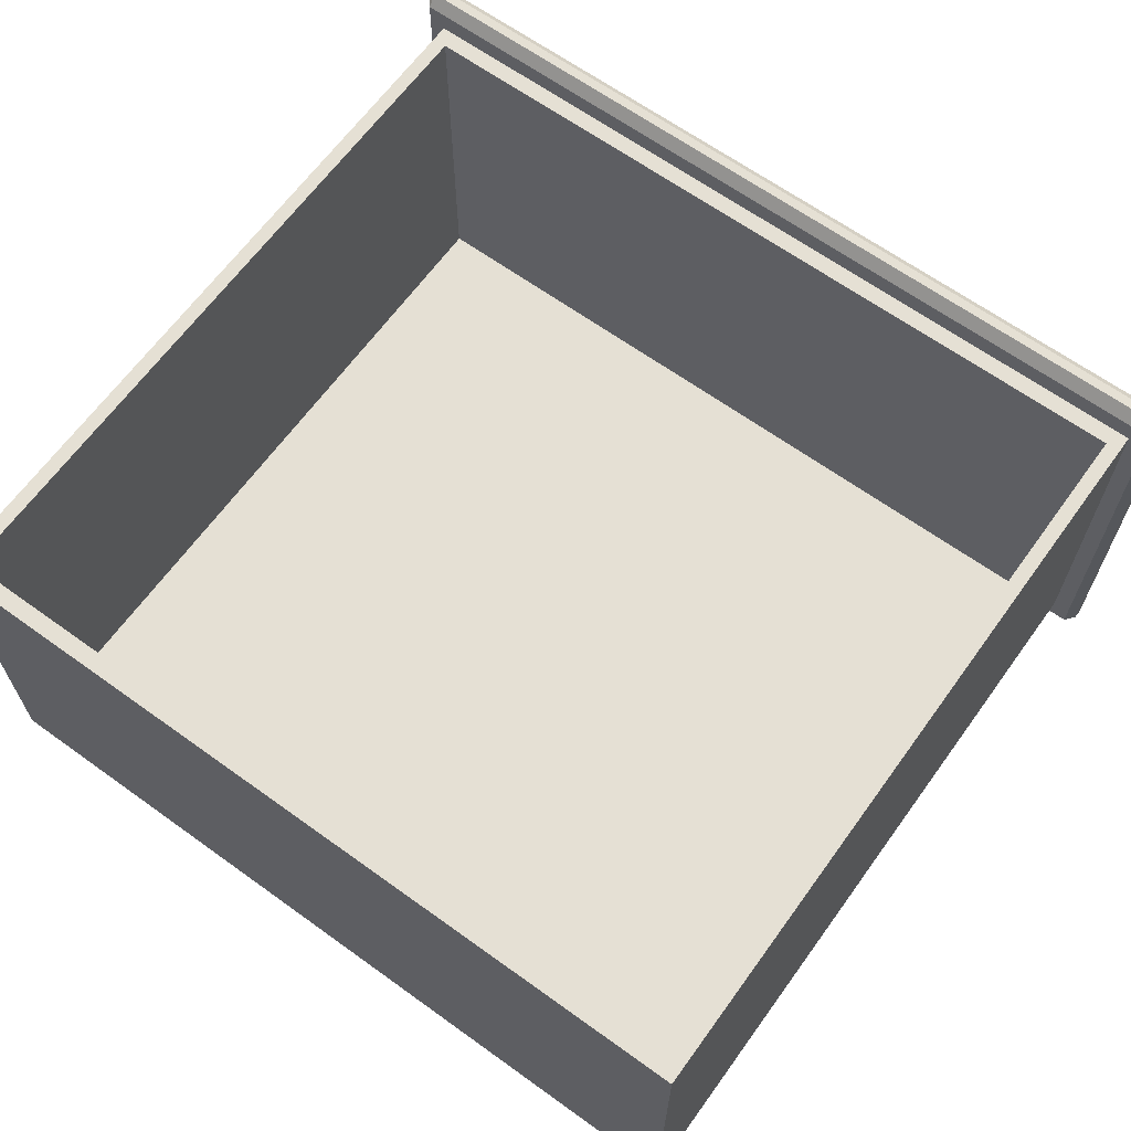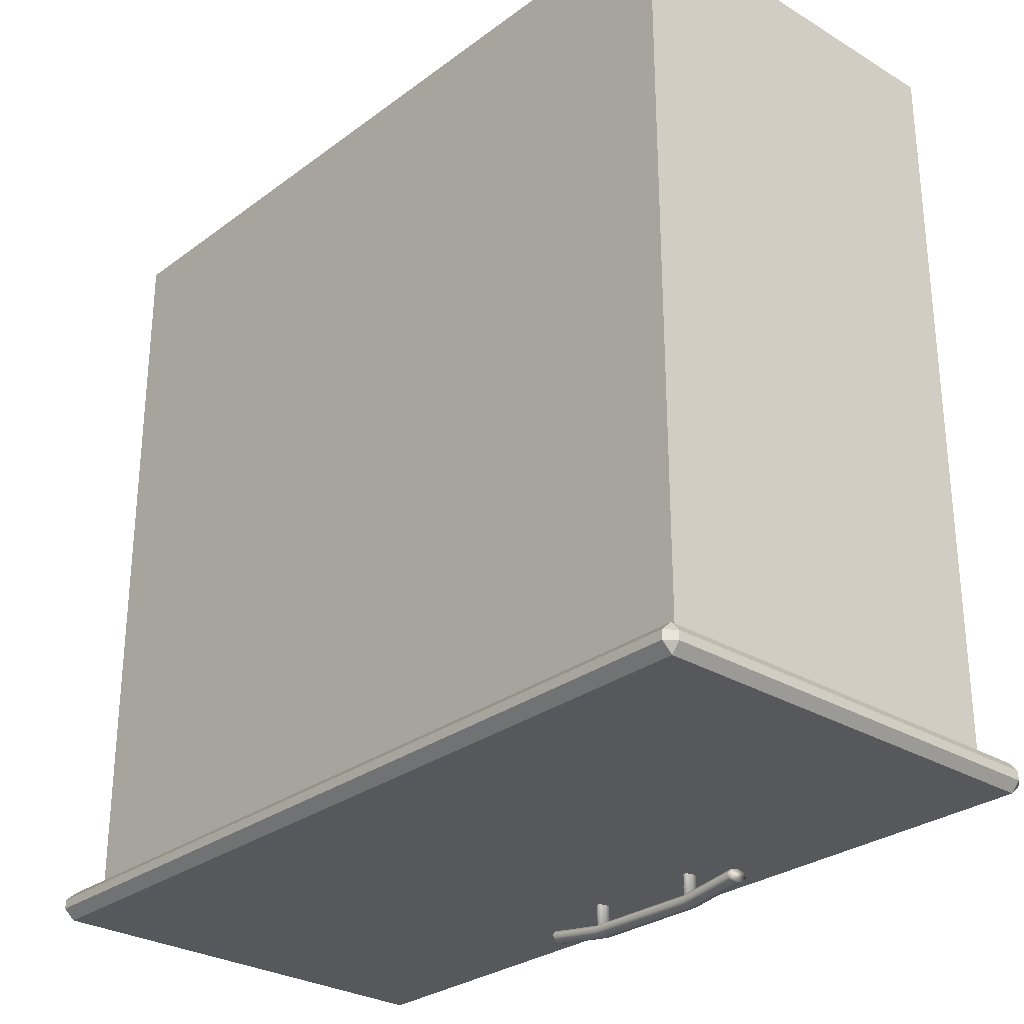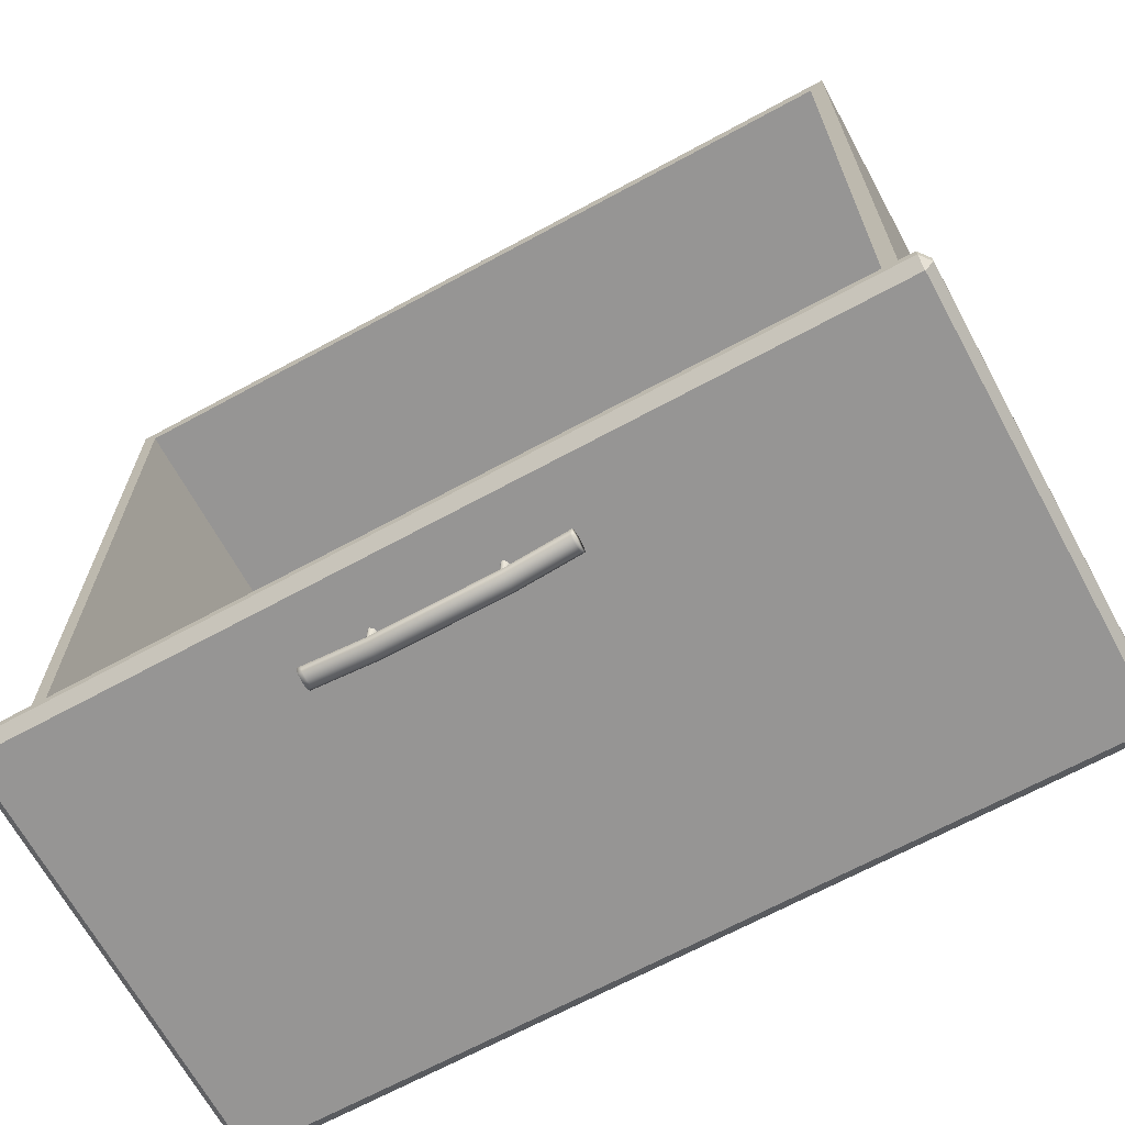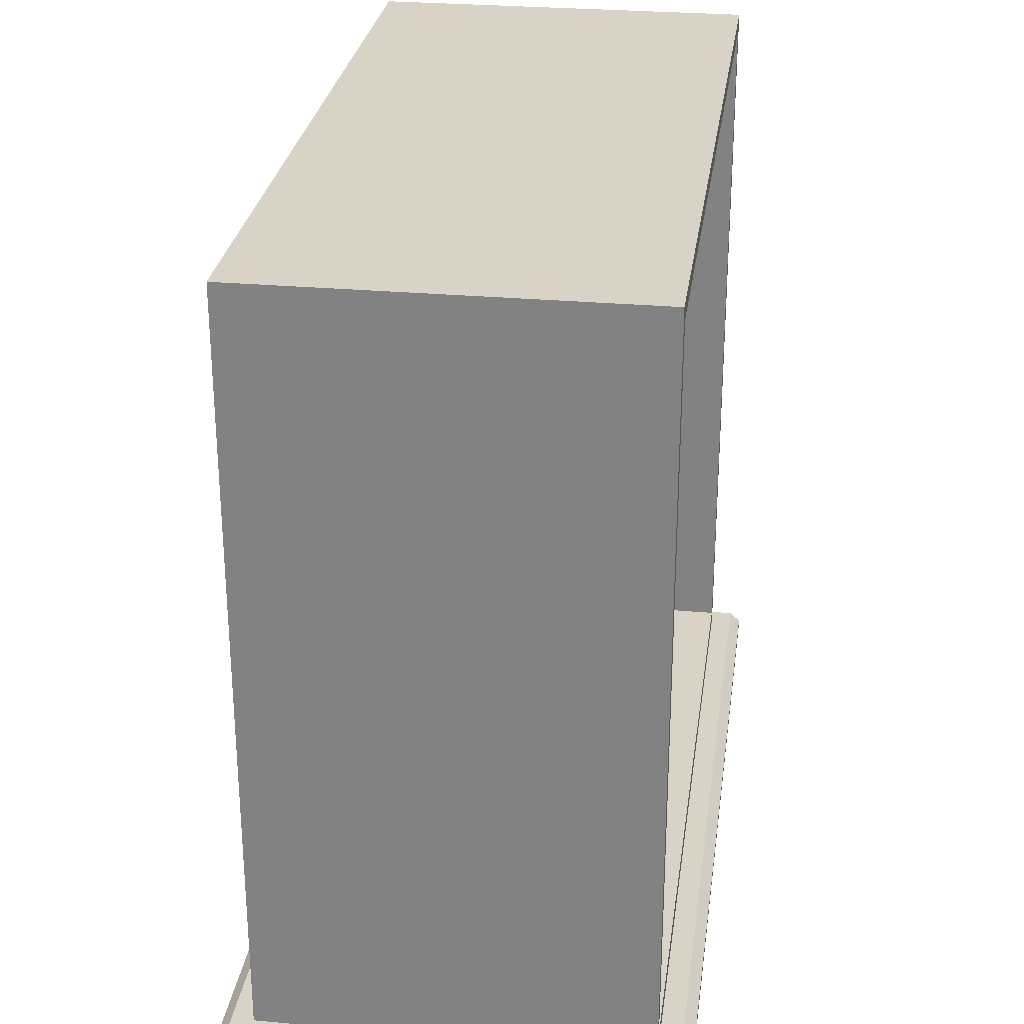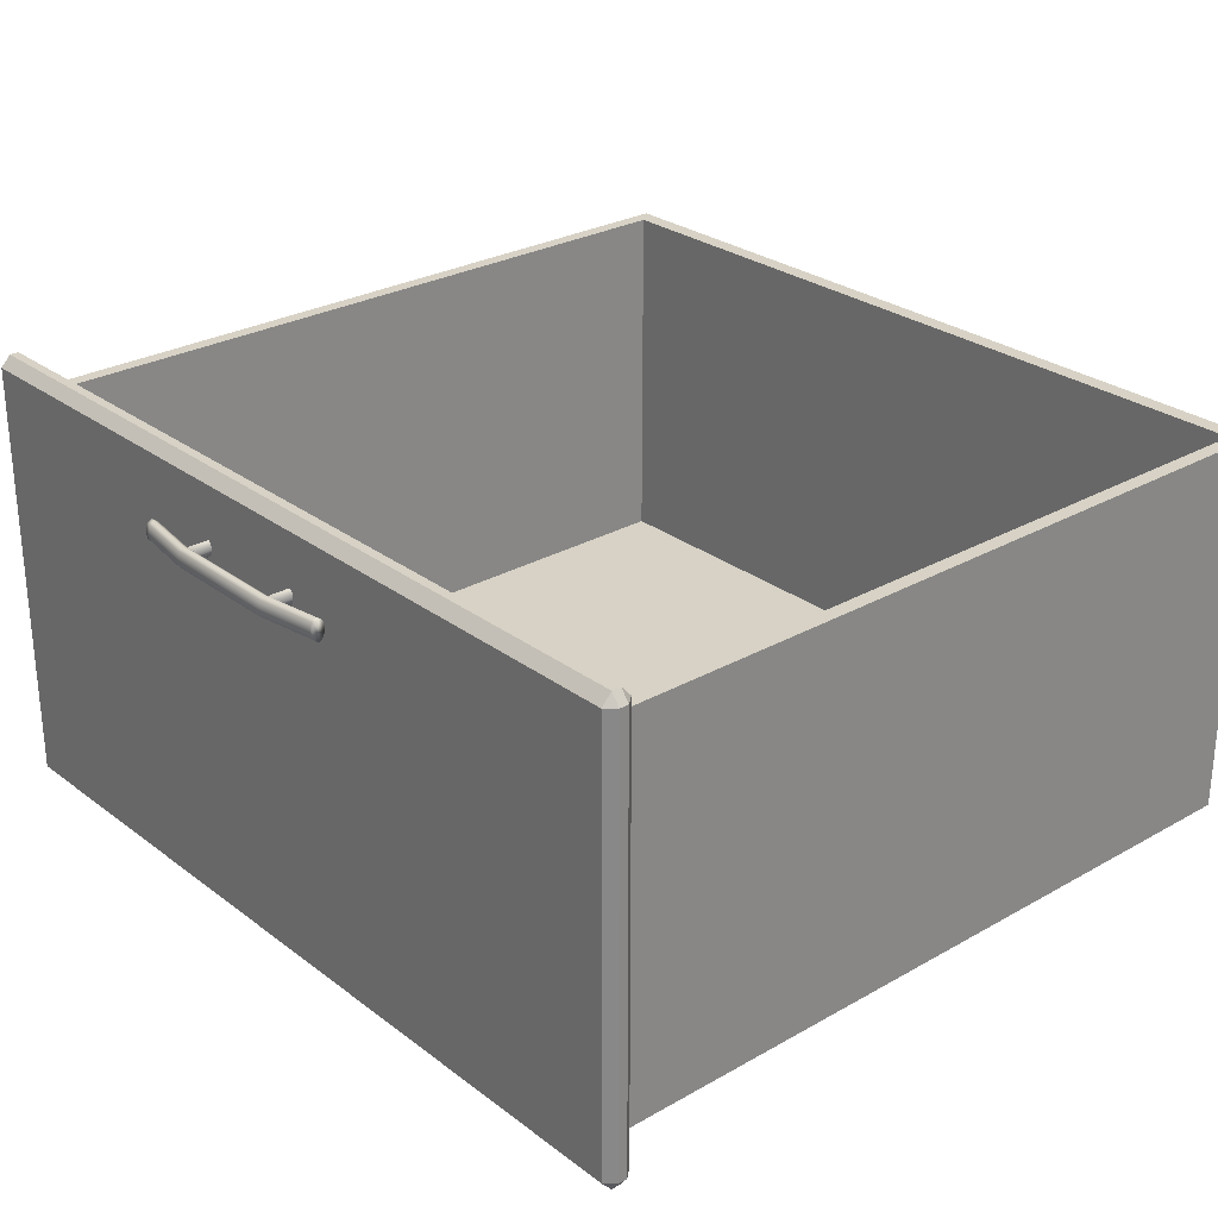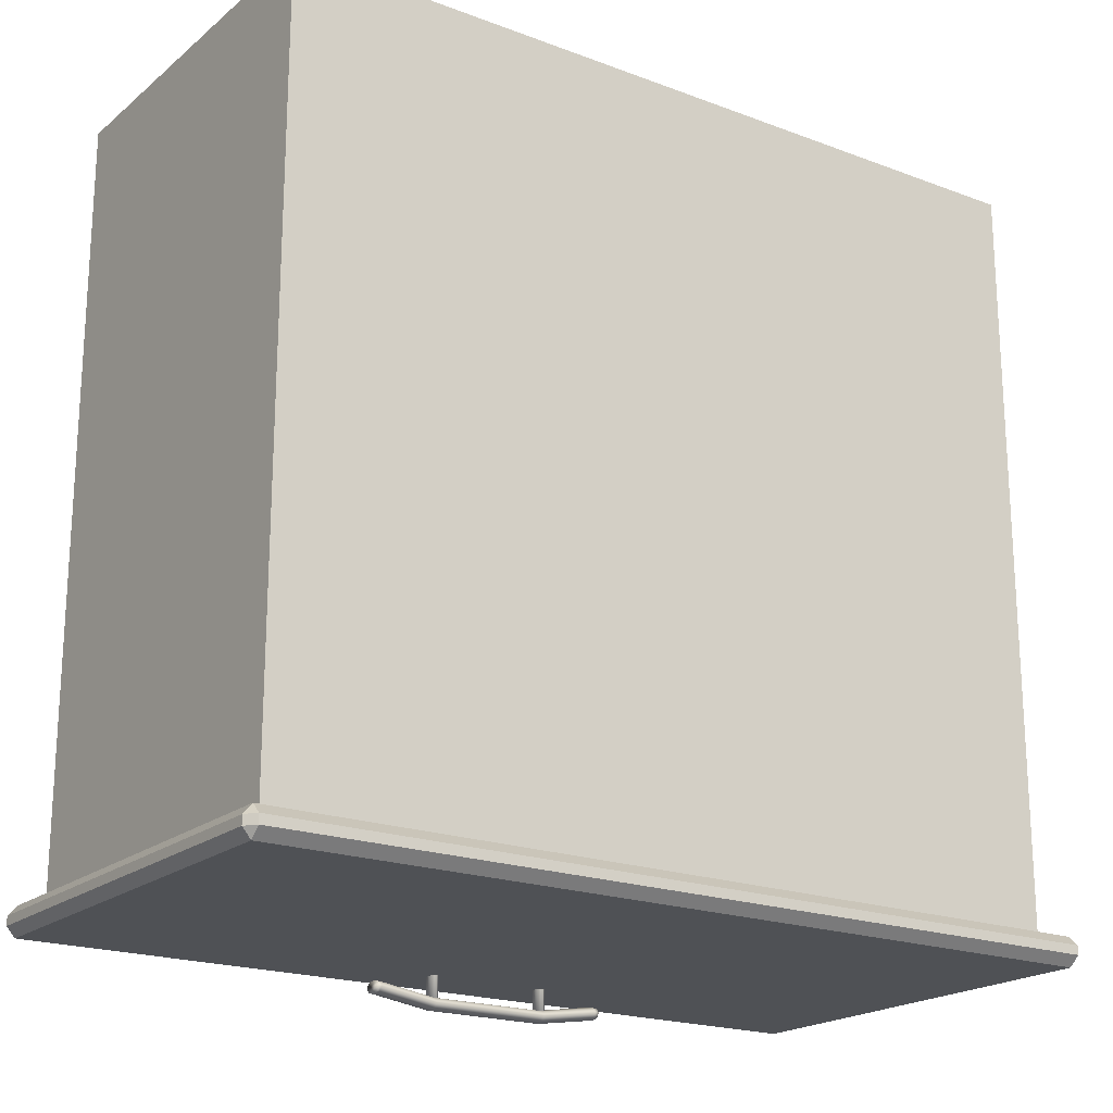
<metadata>
{"format":"obj","ext":"obj","renderer":"f3d","projection":"perspective","resolution":1024,"background":"white","views":[{"elev":65.2,"azim":-144.1,"up":"+Z"},{"elev":-28.6,"azim":-132.1,"up":"+Y"},{"elev":-67.5,"azim":28.6,"up":"+Y"},{"elev":27.9,"azim":-82.2,"up":"+Y"},{"elev":27.4,"azim":48.9,"up":"+Z"},{"elev":-20.1,"azim":145.3,"up":"+Y"}]}
</metadata>
<code>
o DresserDrawer_224_8
v 0.6684 -0.3535 0.04937
v 0.6667 -0.3535 0.0481
v 0.6651 -0.3535 0.04937
v 0.6691 -0.3535 0.05245
v 0.6644 -0.3535 0.05245
v 0.6684 -0.3535 0.05553
v 0.6651 -0.3535 0.05553
v 0.6667 -0.3535 0.05681
v 0.6651 -0.3246 0.04937
v 0.6644 -0.3246 0.05245
v 0.6651 -0.3246 0.05553
v 0.6667 -0.3246 0.05681
v 0.6684 -0.3246 0.05553
v 0.6691 -0.3246 0.05245
v 0.6684 -0.3246 0.04937
v 0.6667 -0.3246 0.0481
v 0.7337 -0.3535 0.04937
v 0.7321 -0.3535 0.0481
v 0.7304 -0.3535 0.04937
v 0.7344 -0.3535 0.05245
v 0.7297 -0.3535 0.05245
v 0.7337 -0.3535 0.05553
v 0.7304 -0.3535 0.05553
v 0.7321 -0.3535 0.05681
v 0.7304 -0.3246 0.04937
v 0.7297 -0.3246 0.05245
v 0.7304 -0.3246 0.05553
v 0.7321 -0.3246 0.05681
v 0.7337 -0.3246 0.05553
v 0.7344 -0.3246 0.05245
v 0.7337 -0.3246 0.04937
v 0.7321 -0.3246 0.0481
v 0.7654 -0.3455 0.05245
v 0.7668 -0.3455 0.05245
v 0.7668 -0.3466 0.05672
v 0.7654 -0.3466 0.05672
v 0.7654 -0.3466 0.04818
v 0.7668 -0.3466 0.04818
v 0.7328 -0.3515 0.04818
v 0.7328 -0.3505 0.05245
v 0.6671 -0.3515 0.04818
v 0.6671 -0.3505 0.05245
v 0.7328 -0.3515 0.05672
v 0.6671 -0.3515 0.05672
v 0.6345 -0.3455 0.05245
v 0.6345 -0.3466 0.05672
v 0.6345 -0.3466 0.04818
v 0.6323 -0.3466 0.04818
v 0.6323 -0.3455 0.05245
v 0.6323 -0.3466 0.05672
v 0.7668 -0.3491 0.05849
v 0.7654 -0.3491 0.05849
v 0.7668 -0.3515 0.05672
v 0.7654 -0.3515 0.05672
v 0.7328 -0.354 0.05849
v 0.7328 -0.3565 0.05672
v 0.6671 -0.354 0.05849
v 0.6671 -0.3565 0.05672
v 0.6345 -0.3491 0.05849
v 0.6345 -0.3515 0.05672
v 0.6323 -0.3491 0.05849
v 0.6323 -0.3515 0.05672
v 0.7668 -0.3526 0.05245
v 0.7654 -0.3526 0.05245
v 0.7668 -0.3515 0.04818
v 0.7654 -0.3515 0.04818
v 0.7328 -0.3575 0.05245
v 0.7328 -0.3565 0.04818
v 0.6671 -0.3575 0.05245
v 0.6671 -0.3565 0.04818
v 0.6345 -0.3526 0.05245
v 0.6345 -0.3515 0.04818
v 0.6323 -0.3526 0.05245
v 0.6323 -0.3515 0.04818
v 0.7668 -0.3491 0.04642
v 0.7654 -0.3491 0.04642
v 0.7328 -0.354 0.04642
v 0.6671 -0.354 0.04642
v 0.6345 -0.3491 0.04642
v 0.6323 -0.3491 0.04642
v 0.9451 -0.3295 0.0918
v 0.9451 -0.3345 0.0918
v 0.4815 -0.3344 0.0918
v 0.4815 -0.3295 0.0918
v 0.9451 -0.3398 -0.1486
v 0.4815 -0.3398 -0.1486
v 0.4815 -0.3398 0.08592
v 0.9451 -0.3398 0.08592
v 0.9497 -0.3295 -0.1486
v 0.9497 -0.3344 -0.1486
v 0.9497 -0.3344 0.08592
v 0.9497 -0.3295 0.08592
v 0.4815 -0.3295 -0.1545
v 0.4815 -0.3344 -0.1545
v 0.9451 -0.3345 -0.1545
v 0.9451 -0.3295 -0.1545
v 0.4769 -0.3295 0.08592
v 0.4769 -0.3345 0.08592
v 0.4769 -0.3345 -0.1486
v 0.4769 -0.3295 -0.1486
v 0.9451 -0.3241 0.08592
v 0.9451 -0.3241 -0.1486
v 0.4815 -0.3241 0.08592
v 0.4815 -0.3241 -0.1486
v 0.9357 -0.3241 -0.1366
v 0.9357 -0.3241 0.07395
v 0.4908 -0.3241 -0.1366
v 0.4908 -0.3241 0.07395
v 0.9357 0.09017 -0.1366
v 0.9357 0.09017 0.07395
v 0.4908 0.09017 0.07395
v 0.4908 0.09017 -0.1366
v 0.9278 -0.3148 0.07395
v 0.4987 -0.3148 0.07395
v 0.4987 0.08088 0.07395
v 0.9278 0.08088 0.07395
v 0.4987 -0.3148 -0.1255
v 0.4987 0.08088 -0.1255
v 0.9278 0.08088 -0.1255
v 0.9278 -0.3148 -0.1255
f 1 3 2
f 3 1 4
f 3 4 5
f 5 4 6
f 5 6 7
f 7 6 8
f 3 10 9
f 3 5 10
f 5 11 10
f 5 7 11
f 7 12 11
f 7 8 12
f 8 13 12
f 8 6 13
f 6 14 13
f 6 4 14
f 4 15 14
f 4 1 15
f 2 9 16
f 2 3 9
f 1 2 16
f 1 16 15
f 17 19 18
f 19 17 20
f 19 20 21
f 21 20 22
f 21 22 23
f 23 22 24
f 19 26 25
f 19 21 26
f 21 27 26
f 21 23 27
f 23 28 27
f 23 24 28
f 24 29 28
f 24 22 29
f 22 30 29
f 22 20 30
f 20 31 30
f 20 17 31
f 18 25 32
f 18 19 25
f 17 18 32
f 17 32 31
f 33 35 34
f 33 36 35
f 37 33 34
f 37 34 38
f 39 33 37
f 39 40 33
f 40 36 33
f 41 40 39
f 41 42 40
f 42 43 40
f 40 43 36
f 42 44 43
f 45 44 42
f 45 46 44
f 47 42 41
f 47 45 42
f 48 45 47
f 48 49 45
f 49 46 45
f 49 50 46
f 36 51 35
f 36 52 51
f 52 53 51
f 52 54 53
f 55 54 52
f 55 56 54
f 57 56 55
f 57 58 56
f 44 57 55
f 44 55 43
f 43 52 36
f 43 55 52
f 46 57 44
f 46 59 57
f 59 58 57
f 59 60 58
f 61 60 59
f 61 62 60
f 50 59 46
f 50 61 59
f 54 63 53
f 54 64 63
f 64 65 63
f 64 66 65
f 67 66 64
f 67 68 66
f 69 68 67
f 69 70 68
f 58 69 67
f 58 67 56
f 56 64 54
f 56 67 64
f 60 69 58
f 60 71 69
f 71 70 69
f 71 72 70
f 73 72 71
f 73 74 72
f 62 71 60
f 62 73 71
f 66 75 65
f 66 76 75
f 76 38 75
f 76 37 38
f 77 37 76
f 77 39 37
f 78 39 77
f 78 41 39
f 70 78 77
f 70 77 68
f 68 76 66
f 68 77 76
f 72 78 70
f 72 79 78
f 79 41 78
f 79 47 41
f 80 47 79
f 80 48 47
f 74 79 72
f 74 80 79
f 35 38 34
f 38 35 51
f 38 51 75
f 75 51 53
f 75 53 65
f 65 53 63
f 48 50 49
f 50 48 80
f 50 80 61
f 61 80 74
f 61 74 62
f 62 74 73
f 81 83 82
f 81 84 83
f 85 87 86
f 85 88 87
f 89 91 90
f 89 92 91
f 93 95 94
f 93 96 95
f 97 99 98
f 97 100 99
f 92 101 81
f 89 96 102
f 97 84 103
f 100 104 93
f 91 82 88
f 90 85 95
f 98 87 83
f 99 94 86
f 92 102 101
f 92 89 102
f 103 100 97
f 103 104 100
f 96 104 102
f 96 93 104
f 101 84 81
f 101 103 84
f 88 90 91
f 88 85 90
f 98 86 87
f 98 99 86
f 85 94 95
f 85 86 94
f 82 87 88
f 82 83 87
f 97 83 84
f 97 98 83
f 91 81 82
f 91 92 81
f 95 89 90
f 95 96 89
f 93 99 100
f 93 94 99
f 105 101 102
f 105 106 101
f 107 105 102
f 107 102 104
f 108 107 104
f 108 104 103
f 106 103 101
f 106 108 103
f 109 111 110
f 109 112 111
f 106 109 110
f 106 105 109
f 107 111 112
f 107 108 111
f 105 112 109
f 105 107 112
f 113 108 106
f 113 114 108
f 114 111 108
f 114 115 111
f 115 110 111
f 115 116 110
f 116 106 110
f 116 113 106
f 117 119 118
f 117 120 119
f 114 120 117
f 114 113 120
f 116 118 119
f 116 115 118
f 113 119 120
f 113 116 119
f 115 117 118
f 115 114 117

</code>
